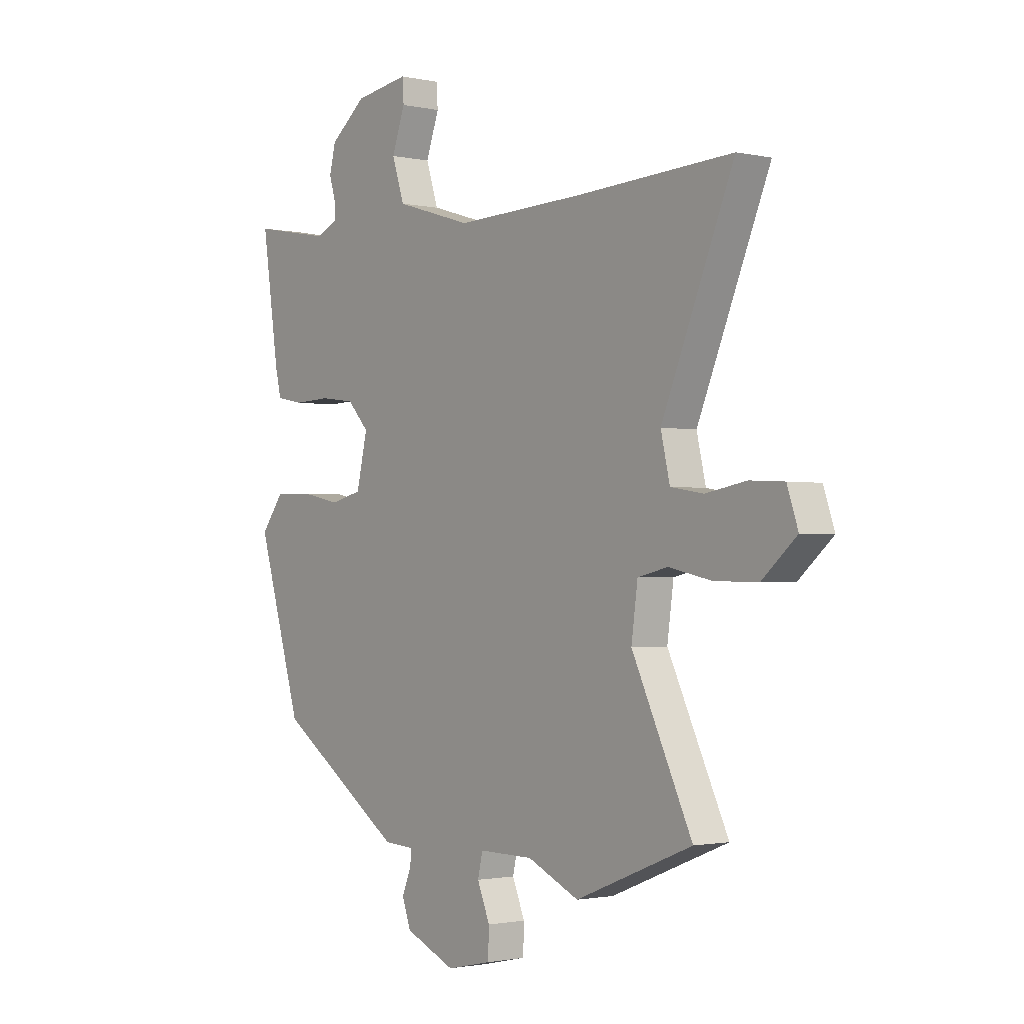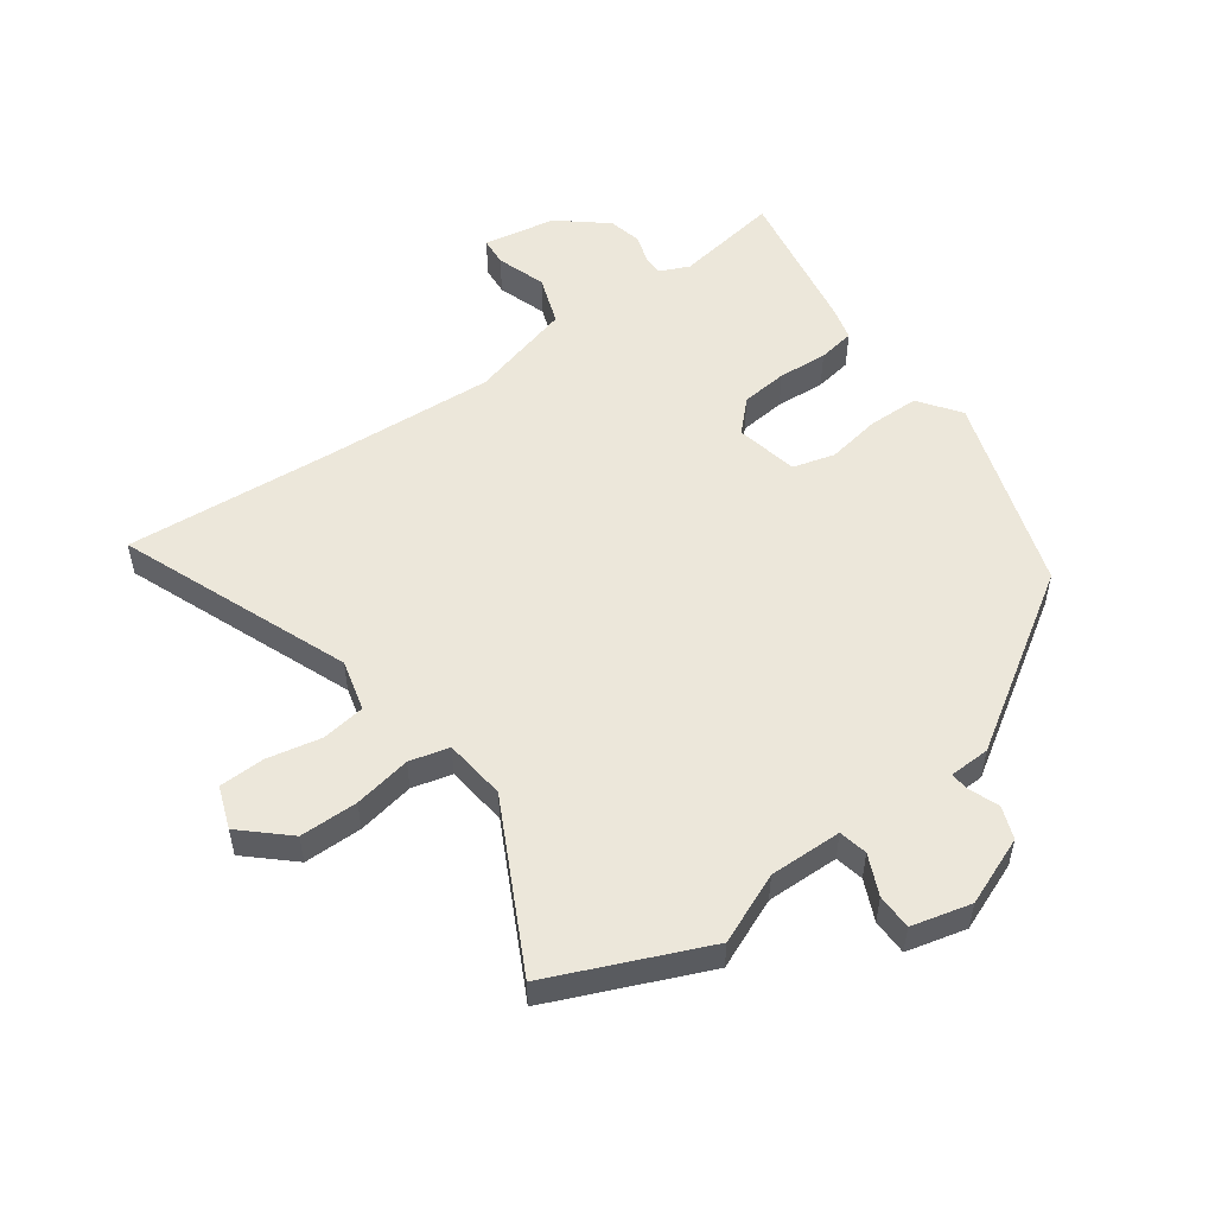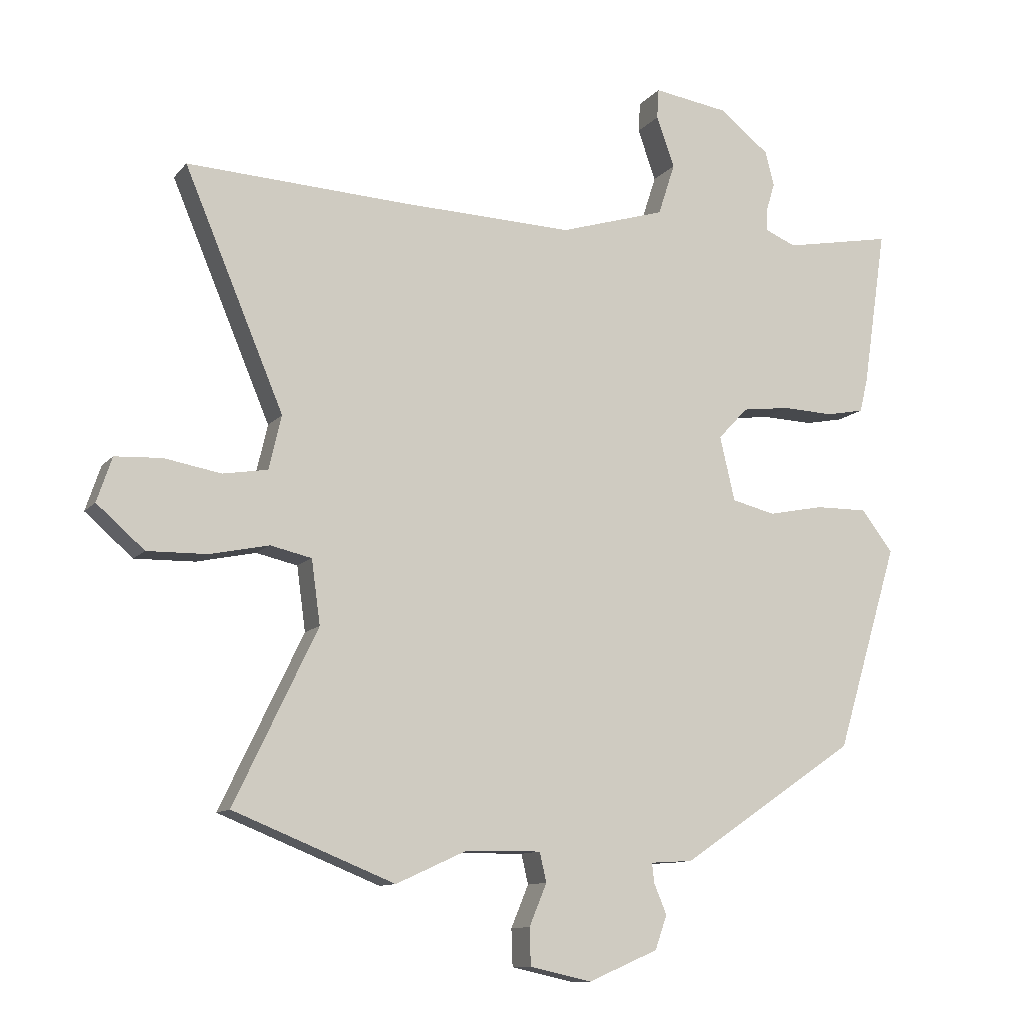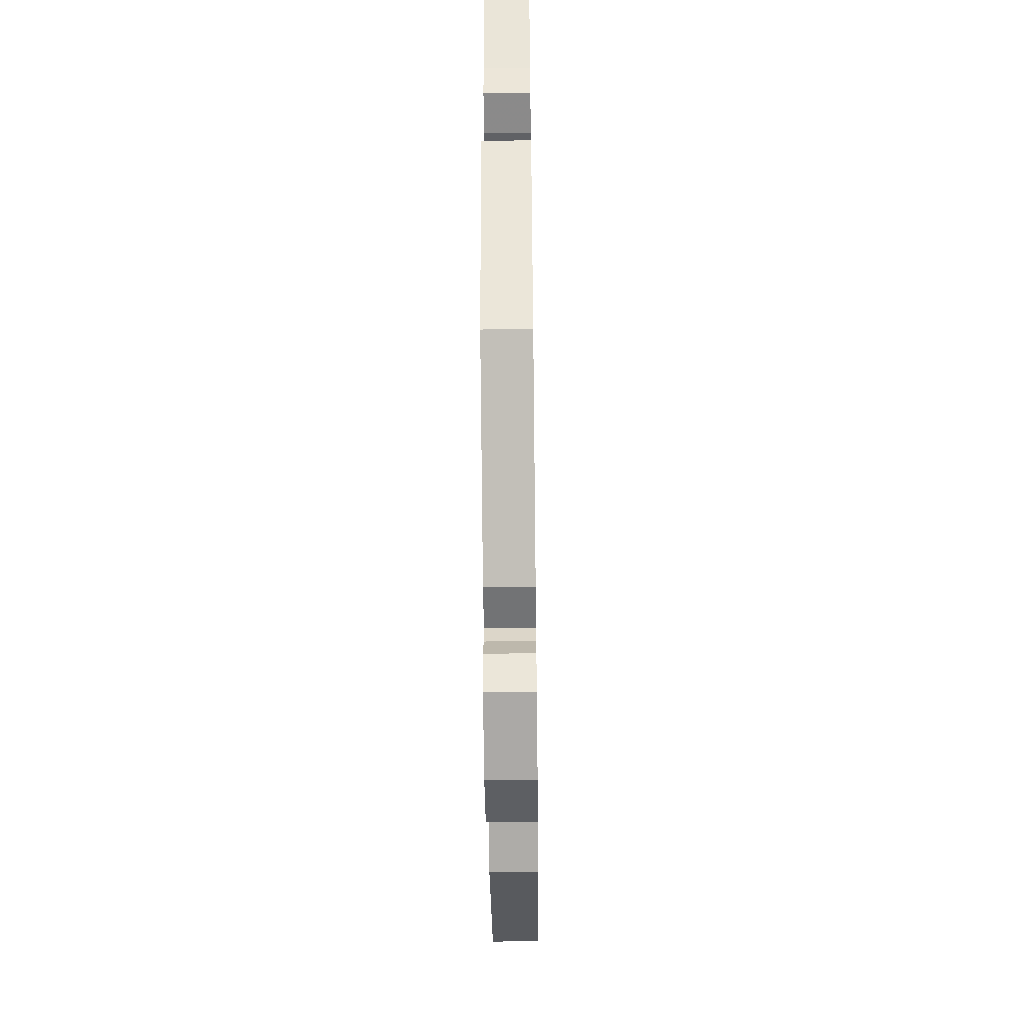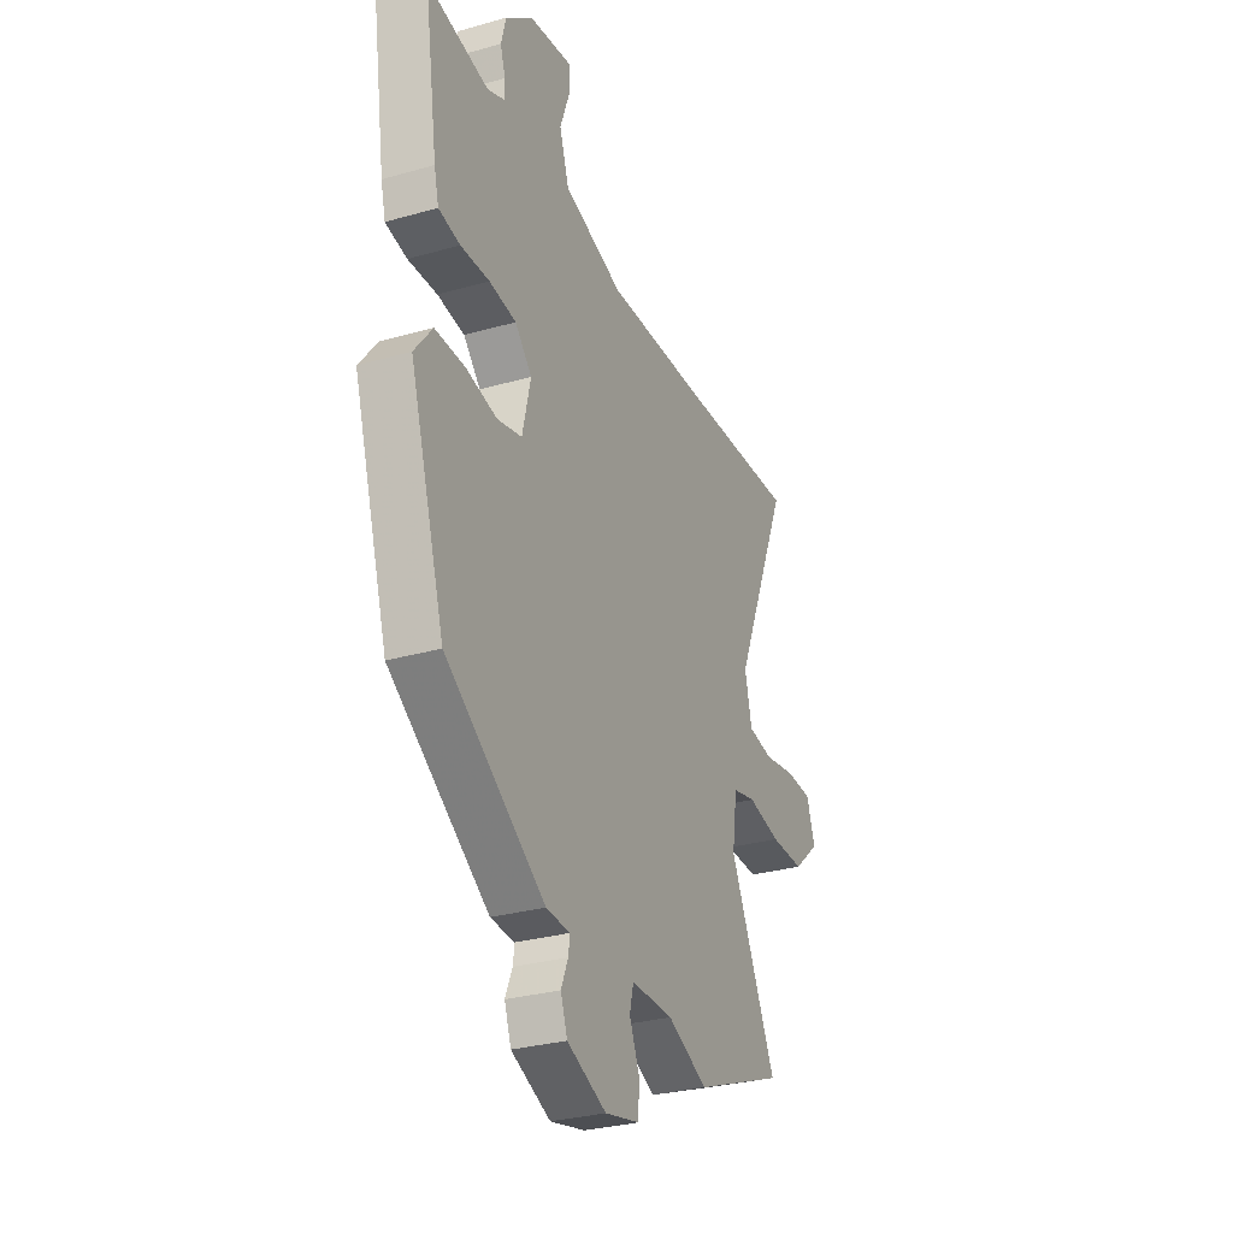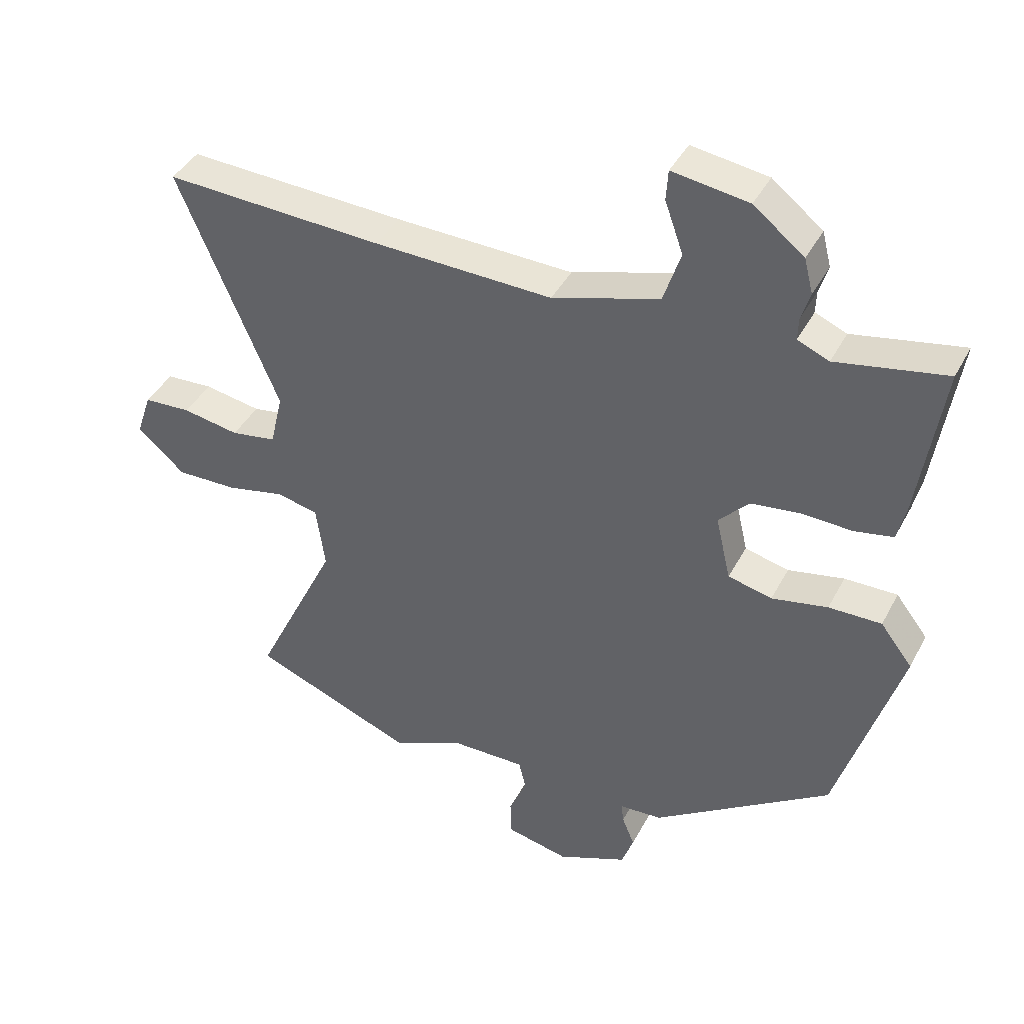
<metadata>
{"format":"obj","ext":"obj","renderer":"f3d","projection":"perspective","resolution":1024,"background":"white","views":[{"elev":-1.6,"azim":52.0,"up":"+Z"},{"elev":52.9,"azim":145.7,"up":"+Y"},{"elev":-11.1,"azim":156.8,"up":"+Z"},{"elev":-52.5,"azim":-89.3,"up":"+Z"},{"elev":-29.8,"azim":-67.2,"up":"+Z"},{"elev":41.0,"azim":-154.2,"up":"+Z"}]}
</metadata>
<code>
v -0.441 0.07 -0.331
v -0.541 0.07 -0.002
v -0.49 0.07 0.064
v -0.406 0.07 0.063
v -0.317 0.07 0.045
v -0.247 0.07 0.062
v -0.223 0.07 0.165
v -0.271 0.07 0.216
v -0.348 0.07 0.226
v -0.43 0.07 0.223
v -0.491 0.07 0.235
v -0.504 0.07 0.289
v -0.542 0.07 0.542
v -0.368 0.07 0.509
v -0.318 0.07 0.53
v -0.319 0.07 0.565
v -0.333 0.07 0.611
v -0.319 0.07 0.666
v -0.239 0.07 0.729
v -0.118 0.07 0.747
v -0.115 0.07 0.699
v -0.144 0.07 0.618
v -0.117 0.07 0.535
v 0.053 0.07 0.483
v 0.336 0.07 0.492
v 0.684 0.07 0.509
v 0.525 0.07 0.132
v 0.545 0.07 0.046
v 0.617 0.07 0.034
v 0.707 0.07 0.05
v 0.782 0.07 0.046
v 0.806 0.07 -0.025
v 0.73 0.07 -0.091
v 0.634 0.07 -0.089
v 0.54 0.07 -0.069
v 0.474 0.07 -0.084
v 0.46 0.07 -0.186
v 0.593 0.07 -0.463
v 0.335 0.07 -0.566
v 0.221 0.07 -0.514
v 0.101 0.07 -0.513
v 0.09 0.07 -0.56
v 0.118 0.07 -0.627
v 0.116 0.07 -0.686
v 0.017 0.07 -0.708
v -0.095 0.07 -0.66
v -0.114 0.07 -0.606
v -0.094 0.07 -0.558
v -0.09 0.07 -0.526
v -0.158 0.07 -0.522
v -0.441 0 -0.331
v -0.541 0 -0.002
v -0.49 0 0.064
v -0.406 0 0.063
v -0.317 0 0.045
v -0.247 0 0.062
v -0.223 0 0.165
v -0.271 0 0.216
v -0.348 0 0.226
v -0.43 0 0.223
v -0.491 0 0.235
v -0.504 0 0.289
v -0.542 0 0.542
v -0.368 0 0.509
v -0.318 0 0.53
v -0.319 0 0.565
v -0.333 0 0.611
v -0.319 0 0.666
v -0.239 0 0.729
v -0.118 0 0.747
v -0.115 0 0.699
v -0.144 0 0.618
v -0.117 0 0.535
v 0.053 0 0.483
v 0.336 0 0.492
v 0.684 0 0.509
v 0.525 0 0.132
v 0.545 0 0.046
v 0.617 0 0.034
v 0.707 0 0.05
v 0.782 0 0.046
v 0.806 0 -0.025
v 0.73 0 -0.091
v 0.634 0 -0.089
v 0.54 0 -0.069
v 0.474 0 -0.084
v 0.46 0 -0.186
v 0.593 0 -0.463
v 0.335 0 -0.566
v 0.221 0 -0.514
v 0.101 0 -0.513
v 0.09 0 -0.56
v 0.118 0 -0.627
v 0.116 0 -0.686
v 0.017 0 -0.708
v -0.095 0 -0.66
v -0.114 0 -0.606
v -0.094 0 -0.558
v -0.09 0 -0.526
v -0.158 0 -0.522
f 3 4 5
f 2 3 5
f 1 2 5
f 50 1 5
f 49 50 5
f 46 47 48
f 45 46 48
f 44 45 48
f 43 44 48
f 42 43 48
f 41 42 48 49
f 37 38 39 40
f 36 37 40 41
f 33 34 35
f 32 33 35
f 31 32 35
f 30 31 35
f 29 30 35
f 28 29 35 36
f 49 5 6
f 41 49 6
f 36 41 6
f 28 36 6
f 27 28 6
f 20 21 22
f 19 20 22
f 18 19 22
f 17 18 22
f 16 17 22
f 15 16 22 23
f 14 15 23 24
f 12 13 14
f 11 12 14
f 10 11 14
f 9 10 14
f 8 9 14 24
f 27 6 7
f 26 27 7
f 25 26 7
f 7 8 24 25
f 55 54 53
f 55 53 52
f 55 52 51
f 55 51 100
f 55 100 99
f 98 97 96
f 98 96 95
f 98 95 94
f 98 94 93
f 98 93 92
f 99 98 92 91
f 90 89 88 87
f 91 90 87 86
f 85 84 83
f 85 83 82
f 85 82 81
f 85 81 80
f 85 80 79
f 86 85 79 78
f 56 55 99
f 56 99 91
f 56 91 86
f 56 86 78
f 56 78 77
f 72 71 70
f 72 70 69
f 72 69 68
f 72 68 67
f 72 67 66
f 73 72 66 65
f 74 73 65 64
f 64 63 62
f 64 62 61
f 64 61 60
f 64 60 59
f 74 64 59 58
f 57 56 77
f 57 77 76
f 57 76 75
f 75 74 58 57
f 1 51 52 2
f 2 52 53 3
f 3 53 54 4
f 4 54 55 5
f 5 55 56 6
f 6 56 57 7
f 7 57 58 8
f 8 58 59 9
f 9 59 60 10
f 10 60 61 11
f 11 61 62 12
f 12 62 63 13
f 13 63 64 14
f 14 64 65 15
f 15 65 66 16
f 16 66 67 17
f 17 67 68 18
f 18 68 69 19
f 19 69 70 20
f 20 70 71 21
f 21 71 72 22
f 22 72 73 23
f 23 73 74 24
f 24 74 75 25
f 25 75 76 26
f 26 76 77 27
f 27 77 78 28
f 28 78 79 29
f 29 79 80 30
f 30 80 81 31
f 31 81 82 32
f 32 82 83 33
f 33 83 84 34
f 34 84 85 35
f 35 85 86 36
f 36 86 87 37
f 37 87 88 38
f 38 88 89 39
f 39 89 90 40
f 40 90 91 41
f 41 91 92 42
f 42 92 93 43
f 43 93 94 44
f 44 94 95 45
f 45 95 96 46
f 46 96 97 47
f 47 97 98 48
f 48 98 99 49
f 49 99 100 50
f 50 100 51 1

</code>
